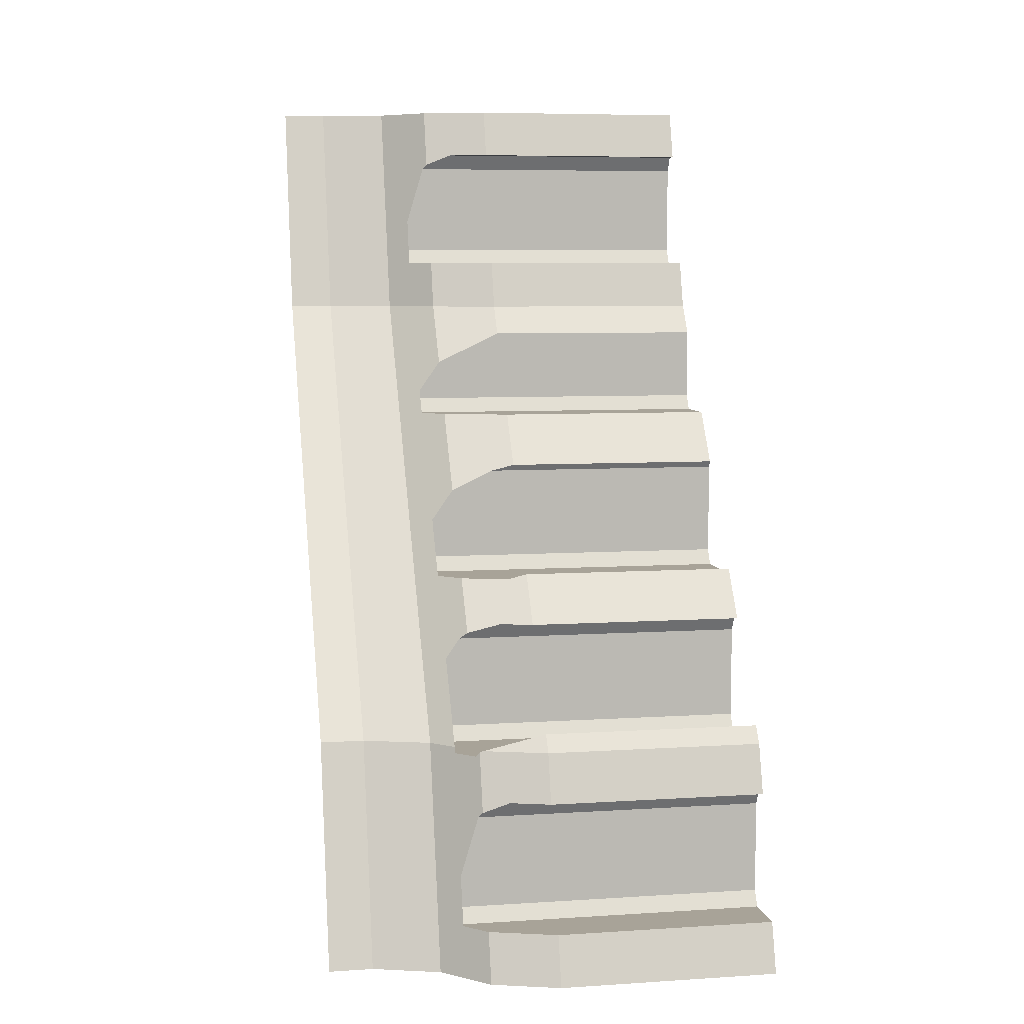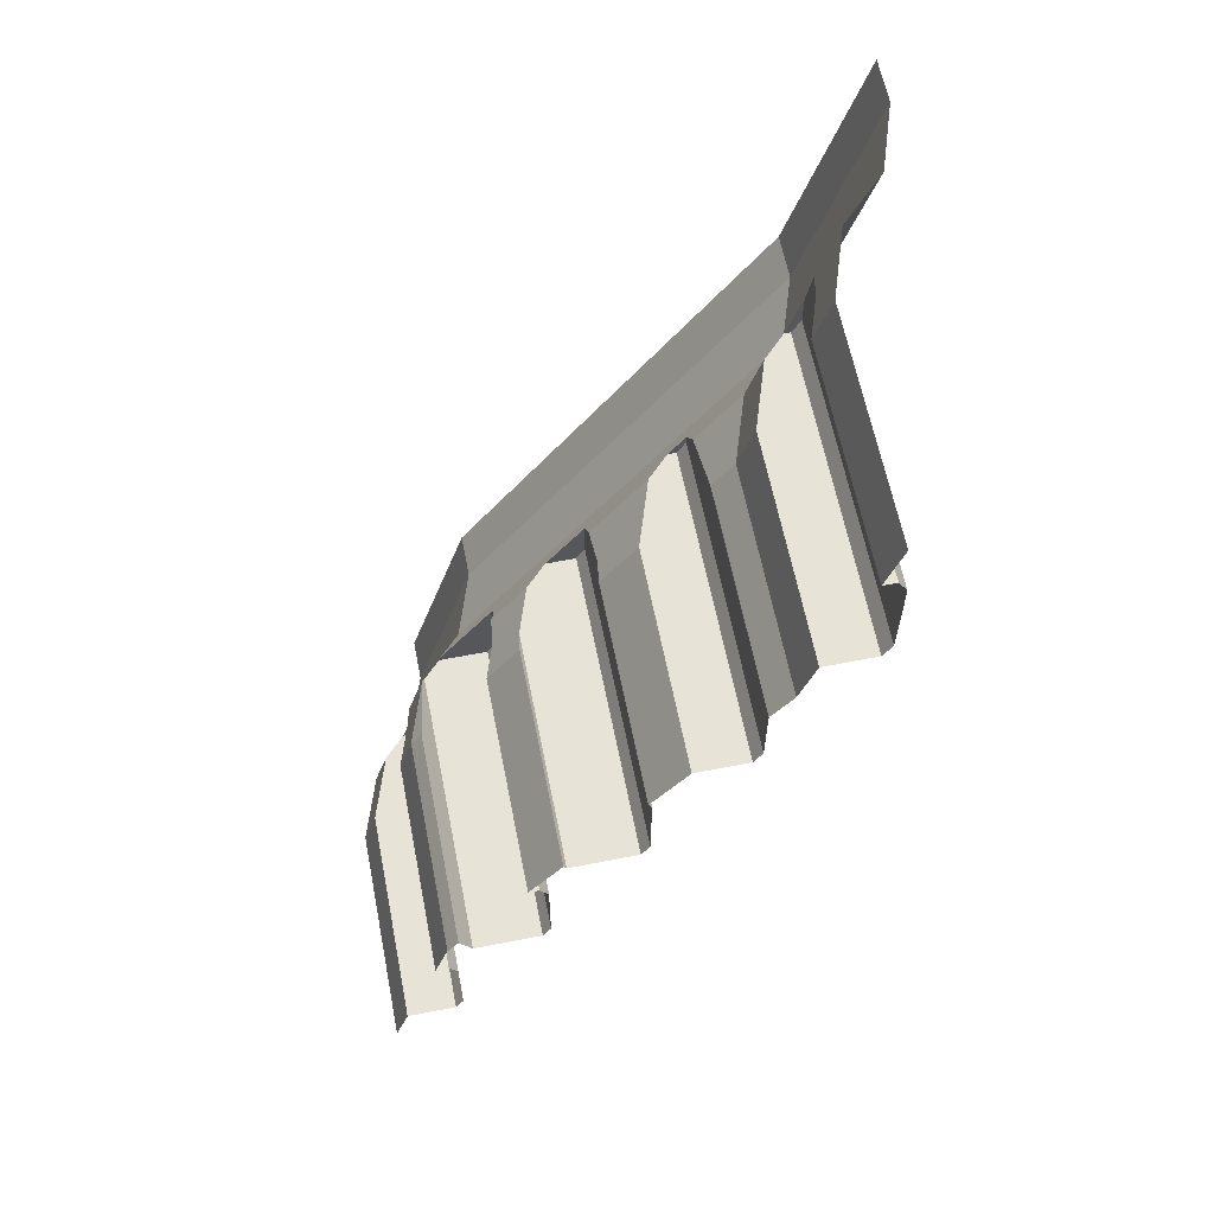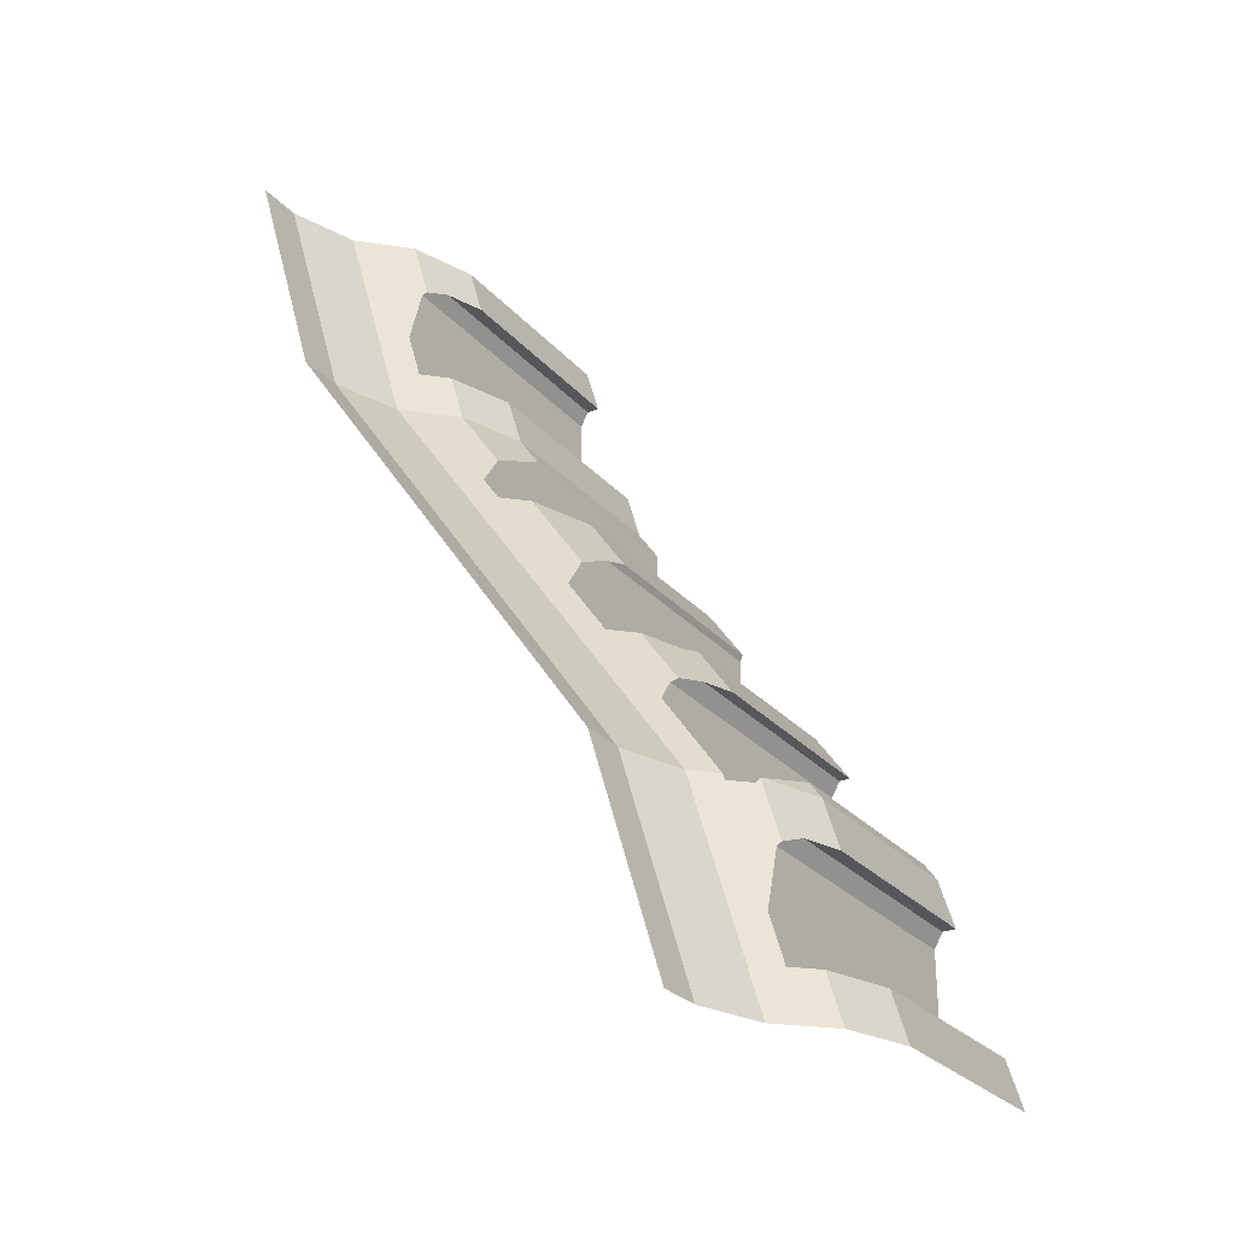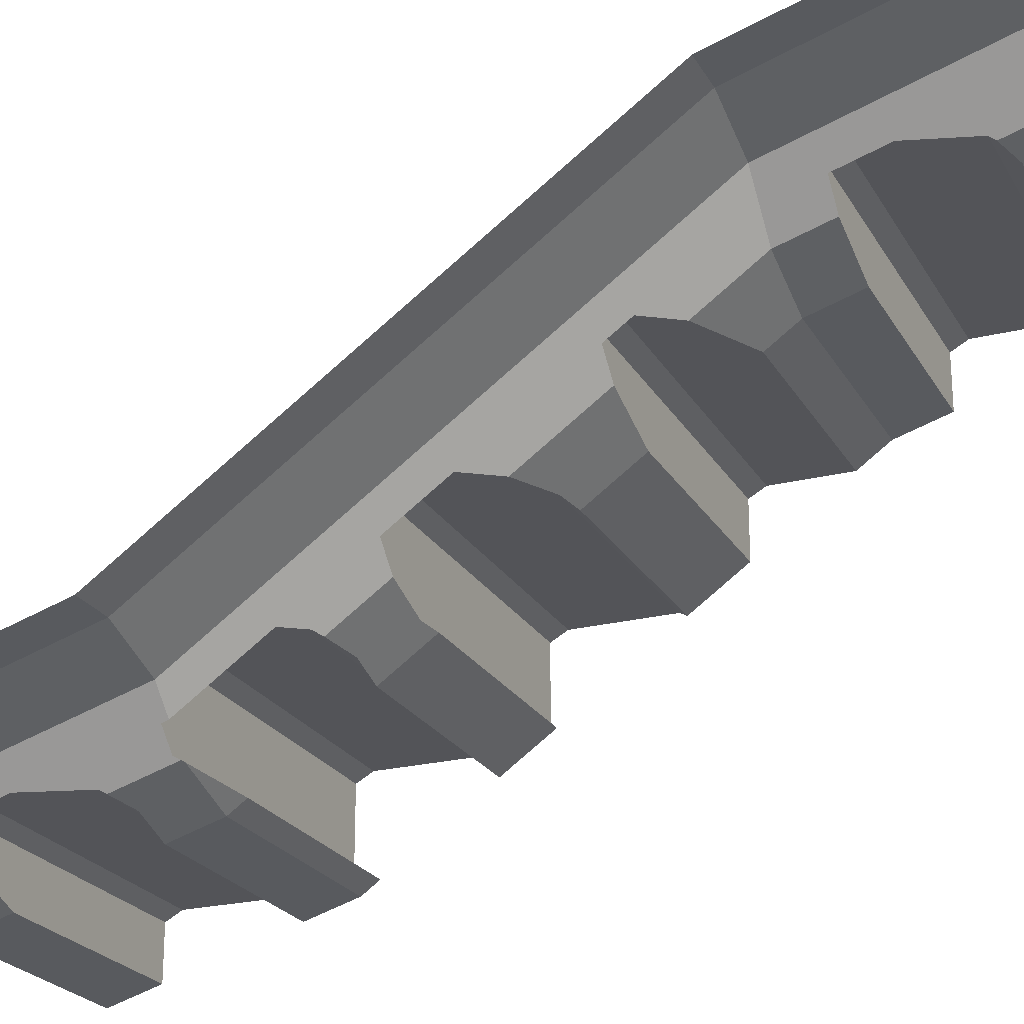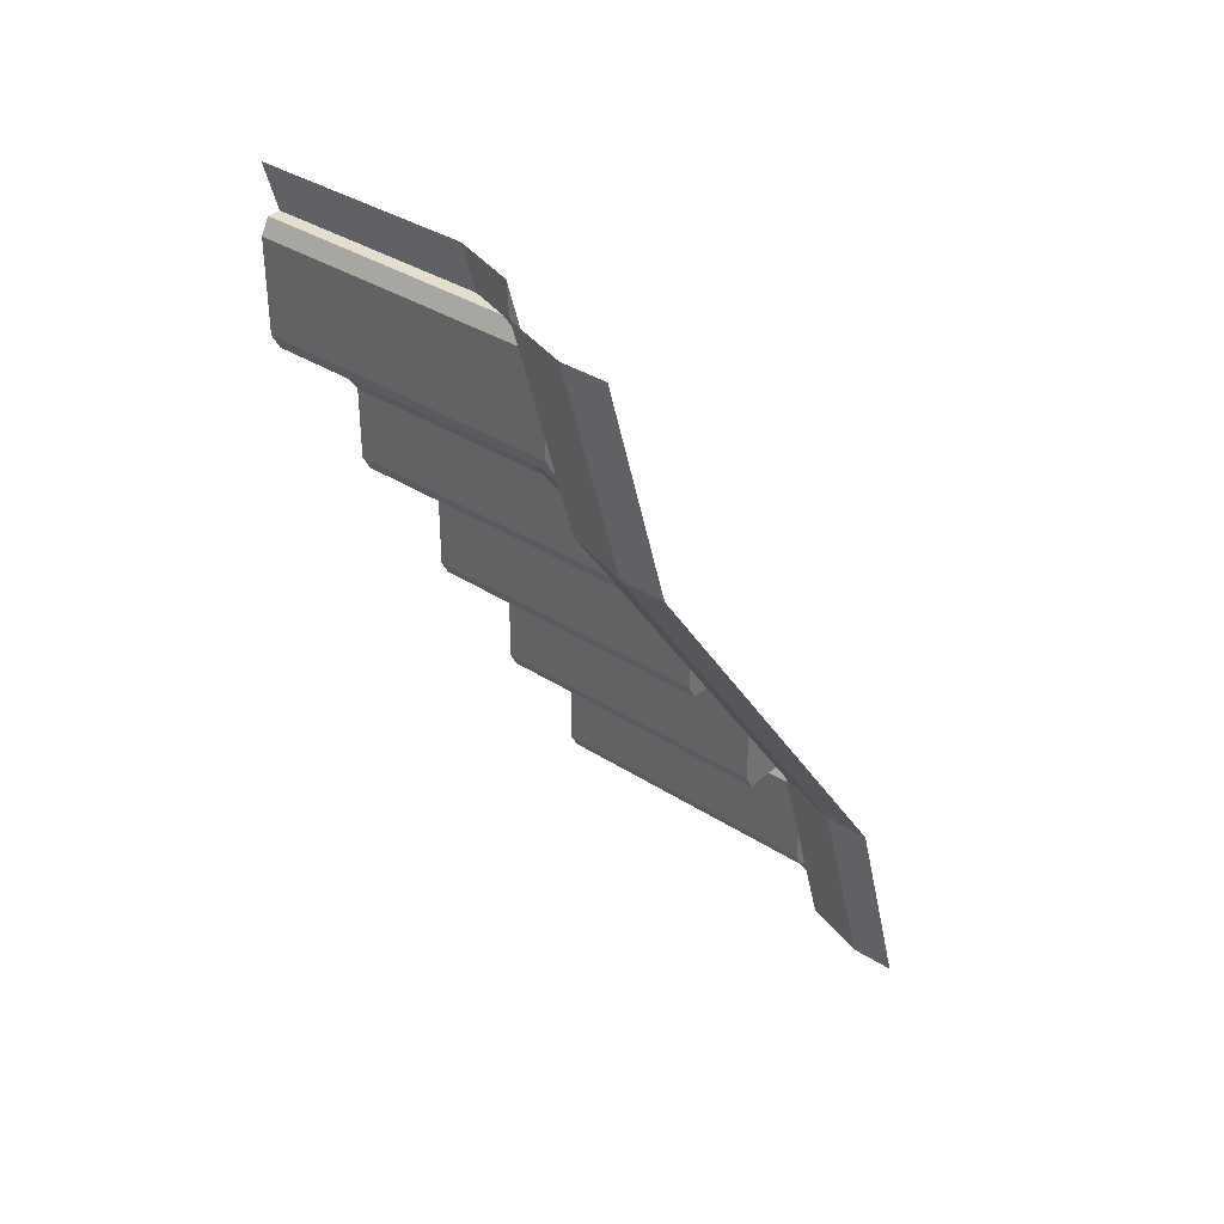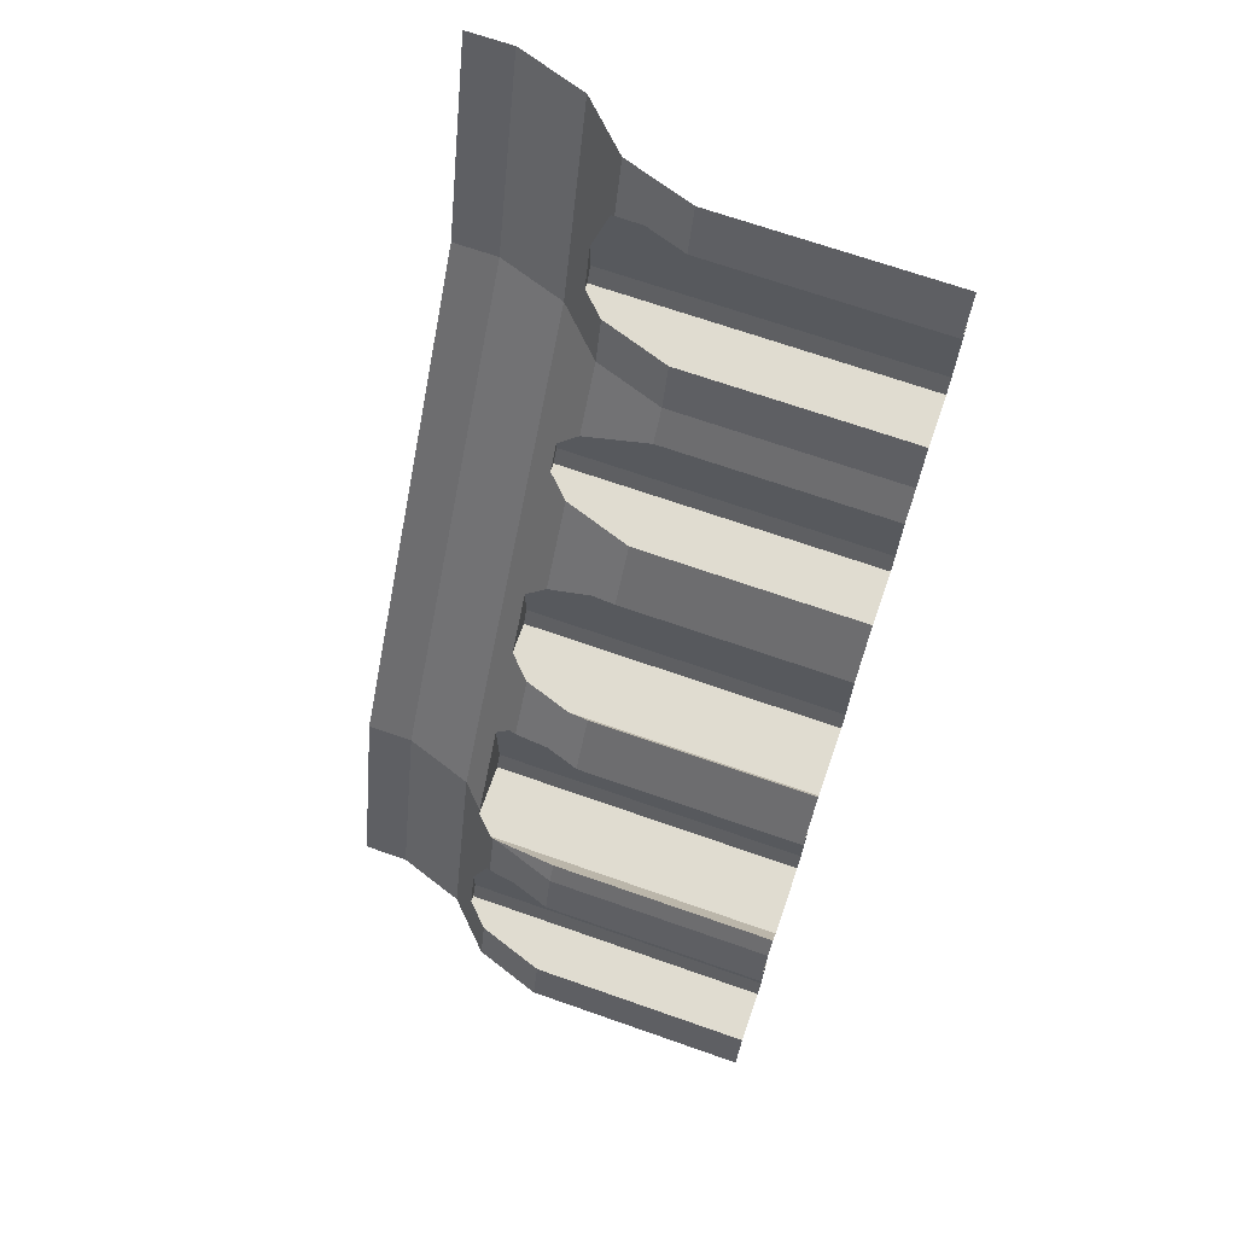
<metadata>
{"format":"obj","ext":"obj","renderer":"f3d","projection":"perspective","resolution":1024,"background":"white","views":[{"elev":6.9,"azim":-10.6,"up":"+Z"},{"elev":62.7,"azim":78.8,"up":"+Z"},{"elev":-27.1,"azim":-58.1,"up":"+Z"},{"elev":-23.4,"azim":-67.0,"up":"+Y"},{"elev":35.7,"azim":-139.7,"up":"+Z"},{"elev":69.5,"azim":19.3,"up":"+Z"}]}
</metadata>
<code>
o object1
g object1
v 0 0.15 -0
v 0.5 0.15 -0
v 0.5 0.1765 0.03779
v 0 0.1765 0.03779
v -0.1592 0.2051 -0.01389
v -0.15 0.1991 -0.003063
v -0.1422 0.1974 -0
v 0.5 0.2051 -0.01389
v -0.2 0.2458 -0.01389
v 0.5 0.359 -0.01389
v -0.2 0.359 -0.01389
v 0.5 0.3781 0.02069
v -0.2 0.3781 0.02069
v -0.1676 0.3781 0.2293
v -0.2 0.3781 0.183
v 0.5 0.3781 0.2293
v -0.07275 0.359 0.2639
v -0.15 0.3703 0.2434
v 0.5 0.359 0.2639
v 0.5 0.3347 0.2639
v 0 0.3347 0.2639
v 0.5 0.411 0.3729
v 0 0.411 0.3729
v 0.5 0.4176 0.3611
v -0.0444 0.4176 0.3611
v -0.15 0.4528 0.3611
v 0.5 0.5715 0.3611
v -0.2 0.5715 0.3611
v -0.2 0.5028 0.3611
v 0.5 0.5906 0.3957
v -0.2 0.5906 0.3957
v -0.05286 0.5906 0.6043
v -0.15 0.5906 0.558
v -0.2 0.5906 0.4866
v 0.5 0.5906 0.6043
v 0.5 0.5828 0.6184
v 0 0.5828 0.6184
v 0.5 0.6653 0.7361
v 0 0.6653 0.7361
v 0.5 0.784 0.7361
v -0.2 0.784 0.7361
v -0.2 0.7653 0.7361
v -0.15 0.7153 0.7361
v 0.5 0.8031 0.7707
v -0.2 0.8031 0.7707
v 0.5 0.8031 0.933
v 0 0.8031 0.933
v -0.15 0.8031 0.8616
v -0.2 0.8031 0.7902
v 0.5 0.85 1
v 0 0.85 1
v 0.5 0.8833 1.111
v 0 0.8833 1.111
v 0.5 0.9965 1.111
v -0.2 0.9965 1.111
v -0.2 0.9833 1.111
v -0.15 0.9333 1.111
v 0.5 1.016 1.146
v -0.2 1.016 1.146
v -0.1593 1.016 1.354
v -0.2 1.016 1.219
v 0.5 1.016 1.354
v -0.08942 0.9965 1.389
v -0.15 1.01 1.365
v 0.5 0.9965 1.389
v 0.5 0.9667 1.389
v 0 0.9667 1.389
v 0.5 1 1.5
v 0 1 1.5
v -0.15 1.05 1.5
v -0.15 0.9 1
v -0.25 1 1
v -0.25 1.15 1.5
v -0.4 1.05 1
v -0.4 1.2 1.5
v -0.5 1.05 1
v -0.5 1.2 1.5
v -0.4 0.35 -0
v -0.5 0.35 -0
v -0.4 0.2 -0.5
v -0.5 0.2 -0.5
v -0.25 0.3 -0
v -0.25 0.15 -0.5
v -0.2 0.25 -0
v -0.2 0.1333 -0.3889
v -0.15 0.08333 -0.3889
v -0.15 0.05 -0.5
v -0.15 0.1596 -0.1348
v -0.1593 0.1656 -0.1457
v -0.2 0.1656 -0.2812
v 0 0.03333 -0.3889
v 0.5 0.03333 -0.3889
v 0.5 0.1465 -0.3889
v -0.2 0.1465 -0.3889
v 0 0 -0.5
v 0.5 0 -0.5
v 0.5 0.1656 -0.3543
v -0.2 0.1656 -0.3543
v 0.5 0.1656 -0.1457
v 0.5 0.1465 -0.1111
v -0.08942 0.1465 -0.1111
v 0.5 0.1167 -0.1111
v 0 0.1167 -0.1111
f 4 3 2
f 4 2 1
f 7 6 5
f 8 4 5
f 8 3 4
f 4 7 5
f 5 9 11
f 11 10 5
f 10 8 5
f 11 13 12
f 11 12 10
f 14 16 12
f 12 13 15
f 12 15 14
f 14 18 17
f 17 19 16
f 16 14 17
f 21 20 19
f 21 19 17
f 20 21 22
f 21 23 22
f 22 23 24
f 23 25 24
f 26 29 28
f 28 27 25
f 27 24 25
f 25 26 28
f 28 31 30
f 28 30 27
f 31 34 33
f 30 31 32
f 32 35 30
f 31 33 32
f 37 36 35
f 37 35 32
f 39 38 36
f 39 36 37
f 40 38 39
f 41 39 43
f 43 42 41
f 41 40 39
f 41 45 44
f 41 44 40
f 49 48 47
f 47 46 44
f 44 45 49
f 49 47 44
f 46 47 50
f 47 51 50
f 53 52 50
f 53 50 51
f 54 52 53
f 55 53 57
f 57 56 55
f 55 54 53
f 55 59 58
f 55 58 54
f 61 60 62
f 58 59 61
f 61 62 58
f 60 64 63
f 63 65 62
f 62 60 63
f 67 66 65
f 67 65 63
f 66 67 68
f 67 69 68
f 63 64 70
f 63 70 69
f 69 67 63
f 59 55 56
f 56 61 59
f 56 57 71
f 61 56 72
f 60 61 73
f 73 70 64
f 64 60 73
f 61 72 73
f 56 71 72
f 74 75 73
f 74 73 72
f 75 74 77
f 74 76 77
f 74 78 76
f 78 79 76
f 78 80 79
f 80 81 79
f 80 78 82
f 80 82 83
f 78 74 72
f 78 72 82
f 51 71 53
f 71 57 53
f 71 51 47
f 71 47 48
f 45 41 42
f 42 49 45
f 39 37 32
f 43 39 33
f 39 32 33
f 31 28 29
f 29 34 31
f 25 23 21
f 18 26 25
f 25 17 18
f 25 21 17
f 29 26 18
f 34 29 82
f 15 84 82
f 34 82 72
f 72 49 42
f 42 43 33
f 71 48 49
f 72 71 49
f 72 42 34
f 42 33 34
f 29 15 82
f 29 14 15
f 29 18 14
f 13 11 9
f 13 9 84
f 84 15 13
f 82 84 9
f 89 9 5
f 5 6 88
f 5 88 89
f 89 90 9
f 90 85 83
f 85 87 83
f 85 86 87
f 90 82 9
f 90 83 82
f 93 92 91
f 94 91 86
f 94 86 85
f 94 93 91
f 91 92 96
f 91 96 95
f 94 98 97
f 94 97 93
f 98 94 85
f 85 90 98
f 90 89 99
f 97 98 90
f 90 99 97
f 89 88 101
f 101 100 99
f 101 99 89
f 103 102 100
f 103 100 101
f 95 87 91
f 87 86 91
f 101 88 6
f 6 7 101
f 7 1 101
f 1 103 101
f 7 4 1
f 102 103 2
f 103 1 2

</code>
